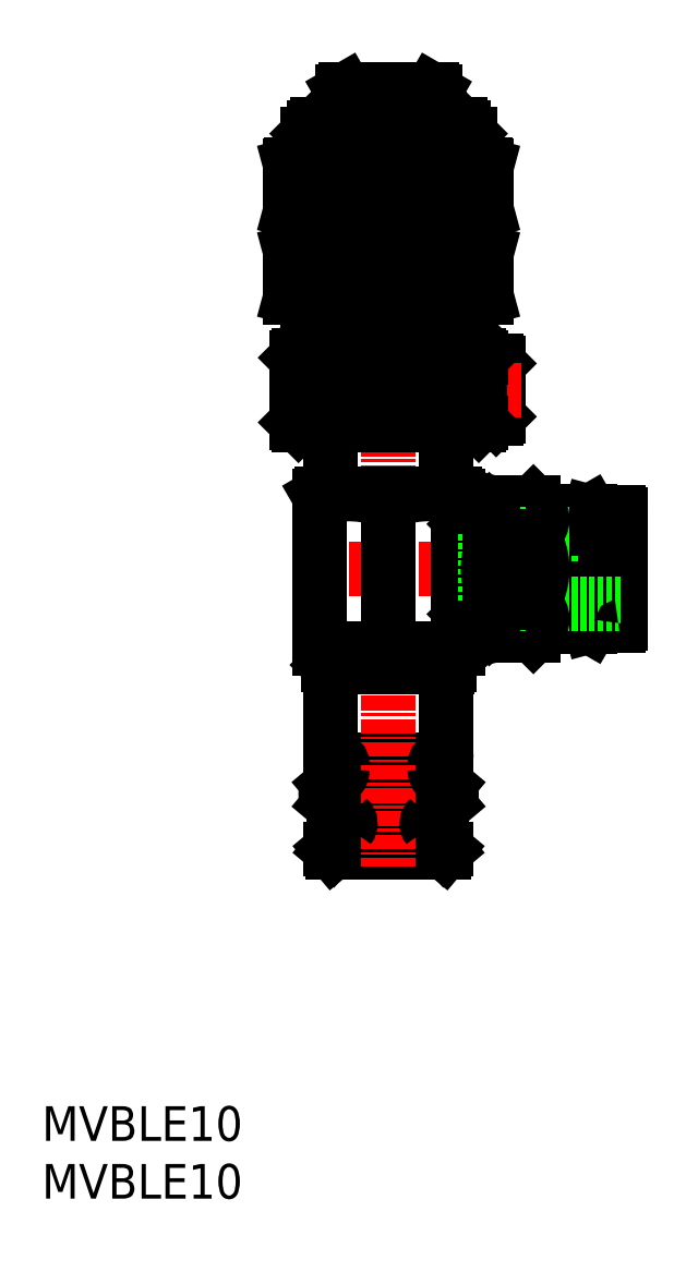
<metadata>
{"format":"dxf","ext":"dxf","renderer":"ezdxf+matplotlib","layout":"modelspace","background":"white","min_lineweight":24,"dpi":150}
</metadata>
<code>
0
SECTION
2
ENTITIES
0
INSERT
8
0
2
*U11
10
0
20
0
30
0
0
INSERT
8
0
2
*U12
10
0
20
0
30
0
0
POINT
8
0
10
34.8
20
30
30
0
0
LINE
8
0
10
34.8
20
30
30
0
11
35
21
30.23
31
0
0
LINE
8
0
10
25.25
20
35
30
0
11
34.63
21
35
31
0
0
LINE
8
0
10
33.45
20
32.08
30
0
11
35
21
30.23
31
0
0
LINE
8
0
10
24.91
20
35.77
30
0
11
25.64
21
36.38
31
0
0
LINE
8
0
10
26.61
20
36.72
30
0
11
33.41
21
36.72
31
0
0
LINE
8
0
10
25.2
20
30
30
0
11
25
21
30.23
31
0
0
LINE
8
0
10
26.55
20
32.08
30
0
11
25
21
30.23
31
0
0
LINE
8
0
10
34.36
20
36.38
30
0
11
35.09
21
35.77
31
0
0
LINE
8
0
10
33.53
20
32.92
30
0
11
35.09
21
34.23
31
0
0
LINE
8
0
10
25.2
20
30
30
0
11
34.8
21
30
31
0
0
LINE
8
0
10
25.6
20
38
30
0
11
34.4
21
38
31
0
0
LINE
8
0
10
26
20
37.6
30
0
11
26
21
37.14
31
0
0
LINE
8
0
10
27.3
20
32.52
30
0
11
32.68
21
32.52
31
0
0
LINE
8
0
10
34
20
37.6
30
0
11
34
21
37.14
31
0
0
LINE
8
0
10
25
20
30.23
30
0
11
35
21
30.23
31
0
0
LINE
8
0
10
26.47
20
32.92
30
0
11
24.91
21
34.23
31
0
0
LINE
8
0
10
25
20
45
30
0
11
25
21
38.6
31
0
0
LINE
8
0
10
35
20
45
30
0
11
35
21
38.6
31
0
0
LINE
8
CENTER
10
30
20
97.52
30
0
11
30
21
28.79
31
0
0
LINE
8
0
10
35.25
20
46.2
30
0
11
24.75
21
46.2
31
0
0
LINE
8
0
10
35.25
20
46.2
30
0
11
35.05
21
46
31
0
0
LINE
8
0
10
24.95
20
46
30
0
11
24.75
21
46.2
31
0
0
LINE
8
0
10
35.05
20
46
30
0
11
24.95
21
46
31
0
0
LINE
8
0
10
24.75
20
47.6
30
0
11
24.75
21
46.2
31
0
0
LINE
8
0
10
35.25
20
47.6
30
0
11
35.25
21
46.2
31
0
0
LINE
8
0
10
36
20
47.6
30
0
11
24
21
47.6
31
0
0
LINE
8
0
10
38.5
20
78.03
30
0
11
38.4
21
78
31
0
0
LINE
8
0
10
34.4
20
93.5
30
0
11
34.4
21
93
31
0
0
LINE
8
0
10
25.6
20
93.5
30
0
11
34.4
21
93.5
31
0
0
LINE
8
0
10
25.6
20
93.5
30
0
11
25.6
21
93
31
0
0
LINE
8
0
10
34
20
95.86
30
0
11
33.75
21
96
31
0
0
LINE
8
0
10
33.75
20
96
30
0
11
26.25
21
96
31
0
0
LINE
8
0
10
26
20
95.86
30
0
11
26.25
21
96
31
0
0
LINE
8
0
10
30
20
95.5
30
0
11
30
21
93.5
31
0
0
LINE
8
0
10
34
20
95.86
30
0
11
34
21
93.5
31
0
0
LINE
8
0
10
26
20
95.86
30
0
11
26
21
93.5
31
0
0
LINE
8
0
10
37
20
78
30
0
11
37
21
74.85
31
0
0
LINE
8
0
10
36.46
20
78
30
0
11
36.46
21
74.53
31
0
0
LINE
8
0
10
23.54
20
78
30
0
11
23.54
21
74.53
31
0
0
LINE
8
0
10
23
20
78
30
0
11
23
21
74.85
31
0
0
LINE
8
0
10
38.5
20
78.03
30
0
11
38.5
21
81.97
31
0
0
LINE
8
0
10
38.4
20
82
30
0
11
38.5
21
81.97
31
0
0
LINE
8
0
10
38.4
20
78
30
0
11
21.6
21
78
31
0
0
LINE
8
0
10
38
20
72.8
30
0
11
38
21
72.6
31
0
0
LINE
8
0
10
22.2
20
67
30
0
11
37.8
21
67
31
0
0
LINE
8
0
10
38
20
67.4
30
0
11
38
21
67.2
31
0
0
LINE
8
0
10
39.5
20
67.7
30
0
11
39.3
21
67.5
31
0
0
LINE
8
0
10
39.3
20
72.5
30
0
11
39.5
21
72.3
31
0
0
LINE
8
0
10
39.3
20
69.55
30
0
11
39.3
21
67.5
31
0
0
LINE
8
0
10
39.3
20
72.5
30
0
11
39.3
21
70.45
31
0
0
LINE
8
0
10
39.5
20
69.55
30
0
11
39.5
21
67.7
31
0
0
LINE
8
0
10
39.5
20
70.45
30
0
11
38.2
21
70.45
31
0
0
LINE
8
0
10
39.5
20
69.55
30
0
11
38.2
21
69.55
31
0
0
LINE
8
0
10
39.3
20
67.5
30
0
11
37.88
21
67.5
31
0
0
LINE
8
0
10
38.2
20
70.45
30
0
11
38.2
21
69.55
31
0
0
LINE
8
0
10
39.5
20
72.3
30
0
11
39.5
21
70.45
31
0
0
LINE
8
0
10
39.3
20
72.5
30
0
11
37.88
21
72.5
31
0
0
LINE
8
CENTER
10
41.5
20
70
30
0
11
35.57
21
70
31
0
0
LINE
8
0
10
37.91
20
67.46
30
0
11
37.91
21
67.2
31
0
0
LINE
8
0
10
37.64
20
68.51
30
0
11
37.64
21
67.2
31
0
0
LINE
8
0
10
35.75
20
61
30
0
11
24.25
21
61
31
0
0
LINE
8
CENTER
10
51.83
20
54.5
30
0
11
21.72
21
54.5
31
0
0
LINE
8
0
10
35
20
67
30
0
11
35
21
61
31
0
0
LINE
8
0
10
36
20
60.86
30
0
11
36
21
47.6
31
0
0
LINE
8
0
10
35.75
20
61
30
0
11
36
21
60.86
31
0
0
LINE
8
0
10
24.25
20
61
30
0
11
24
21
60.86
31
0
0
LINE
8
0
10
25
20
67
30
0
11
25
21
61
31
0
0
LINE
8
0
10
31.78
20
72.8
30
0
11
31.78
21
67.2
31
0
0
LINE
8
0
10
29.4
20
72.8
30
0
11
29.4
21
67.2
31
0
0
LINE
8
0
10
24
20
60.86
30
0
11
24
21
47.6
31
0
0
LINE
8
0
10
28.22
20
72.8
30
0
11
28.22
21
67.2
31
0
0
LINE
8
0
10
37.91
20
72.8
30
0
11
37.91
21
72.54
31
0
0
LINE
8
0
10
37.64
20
72.8
30
0
11
37.64
21
71.49
31
0
0
LINE
8
0
10
37.21
20
72.8
30
0
11
37.21
21
67.2
31
0
0
LINE
8
0
10
36.61
20
72.8
30
0
11
36.61
21
67.2
31
0
0
LINE
8
0
10
35.86
20
72.8
30
0
11
35.86
21
67.2
31
0
0
LINE
8
0
10
34.99
20
72.8
30
0
11
34.99
21
67.2
31
0
0
LINE
8
0
10
34
20
72.8
30
0
11
34
21
67.2
31
0
0
LINE
8
0
10
32.92
20
72.8
30
0
11
32.92
21
67.2
31
0
0
LINE
8
0
10
22.09
20
72.8
30
0
11
22.09
21
67.2
31
0
0
LINE
8
0
10
22.36
20
72.8
30
0
11
22.36
21
67.2
31
0
0
LINE
8
0
10
22.79
20
72.8
30
0
11
22.79
21
67.2
31
0
0
LINE
8
0
10
23.39
20
72.8
30
0
11
23.39
21
67.2
31
0
0
LINE
8
0
10
24.14
20
72.8
30
0
11
24.14
21
67.2
31
0
0
LINE
8
0
10
25.01
20
72.8
30
0
11
25.01
21
67.2
31
0
0
LINE
8
0
10
26
20
72.8
30
0
11
26
21
67.2
31
0
0
LINE
8
0
10
27.08
20
72.8
30
0
11
27.08
21
67.2
31
0
0
LINE
8
0
10
30.6
20
72.8
30
0
11
30.6
21
67.2
31
0
0
LINE
8
0
10
22.2
20
73
30
0
11
22
21
72.8
31
0
0
LINE
8
0
10
22
20
67.2
30
0
11
22.2
21
67
31
0
0
LINE
8
0
10
37.8
20
73
30
0
11
38
21
72.8
31
0
0
LINE
8
0
10
22
20
67.2
30
0
11
38
21
67.2
31
0
0
LINE
8
0
10
22
20
72.8
30
0
11
22
21
67.2
31
0
0
LINE
8
0
10
22
20
72.8
30
0
11
38
21
72.8
31
0
0
LINE
8
0
10
38
20
67.2
30
0
11
37.8
21
67
31
0
0
LINE
8
0
10
22.2
20
73
30
0
11
37.8
21
73
31
0
0
LINE
8
0
10
30
20
47.6
30
0
11
30
21
60.32
31
0
0
LINE
8
0
10
36.6
20
58.9
30
0
11
36.6
21
50.1
31
0
0
LINE
8
0
10
48
20
59.3
30
0
11
48
21
49.7
31
0
0
LINE
8
0
10
37.6
20
58.5
30
0
11
37.6
21
50.5
31
0
0
LINE
8
0
10
38.7
20
59.6
30
0
11
38.7
21
59.33
31
0
0
LINE
8
0
10
43.3
20
59.5
30
0
11
43.3
21
49.5
31
0
0
LINE
8
0
10
37.6
20
50.5
30
0
11
36.7
21
50.5
31
0
0
LINE
8
0
10
37.6
20
58.5
30
0
11
36.7
21
58.5
31
0
0
LINE
8
0
10
36.7
20
58.5
30
0
11
36.6
21
58.4
31
0
0
LINE
8
0
10
36.7
20
50.5
30
0
11
36.6
21
50.6
31
0
0
LINE
8
0
10
36.7
20
58.5
30
0
11
36.7
21
50.5
31
0
0
LINE
8
0
10
47.46
20
49.5
30
0
11
43.3
21
49.5
31
0
0
LINE
8
0
10
47.46
20
59.5
30
0
11
43.3
21
59.5
31
0
0
LINE
8
0
10
42.53
20
60.27
30
0
11
38.88
21
60.27
31
0
0
LINE
8
0
10
42.53
20
48.73
30
0
11
38.88
21
48.73
31
0
0
LINE
8
0
10
38.7
20
59.6
30
0
11
37.6
21
58.5
31
0
0
LINE
8
0
10
37.6
20
50.5
30
0
11
38.7
21
49.4
31
0
0
LINE
8
0
10
42.53
20
60.27
30
0
11
43.3
21
59.5
31
0
0
LINE
8
0
10
43.3
20
49.5
30
0
11
42.53
21
48.73
31
0
0
LINE
8
0
10
38.7
20
49.4
30
0
11
38.88
21
48.73
31
0
0
LINE
8
0
10
38.88
20
60.27
30
0
11
38.7
21
59.6
31
0
0
LINE
8
0
10
36.6
20
50.1
30
0
11
36
21
50.1
31
0
0
LINE
8
0
10
36.6
20
58.9
30
0
11
36
21
58.9
31
0
0
LINE
8
0
10
47.5
20
59.43
30
0
11
47.5
21
49.57
31
0
0
LINE
8
0
10
47.5
20
59.43
30
0
11
48
21
59.3
31
0
0
LINE
8
0
10
47.46
20
59.5
30
0
11
47.5
21
59.43
31
0
0
LINE
8
0
10
48
20
49.7
30
0
11
47.5
21
49.57
31
0
0
LINE
8
0
10
47.5
20
49.57
30
0
11
47.46
21
49.5
31
0
0
LINE
8
0
10
47.46
20
59.5
30
0
11
47.46
21
49.5
31
0
0
LINE
8
0
10
38.4
20
57.5
30
0
11
38.4
21
51.5
31
0
0
LINE
8
0
10
50.1
20
57.5
30
0
11
38.4
21
57.5
31
0
0
LINE
8
0
10
48.9
20
49.6
30
0
11
48.9
21
59.4
31
0
0
LINE
8
0
10
50.1
20
49.8
30
0
11
50.1
21
59.2
31
0
0
LINE
8
0
10
48.9
20
58
30
0
11
48
21
58
31
0
0
LINE
8
0
10
48.9
20
51
30
0
11
48
21
51
31
0
0
LINE
8
0
10
49.9
20
49.6
30
0
11
48.9
21
49.6
31
0
0
LINE
8
0
10
49.9
20
59.4
30
0
11
48.9
21
59.4
31
0
0
LINE
8
0
10
50.1
20
51.5
30
0
11
38.4
21
51.5
31
0
0
LINE
8
0
10
42.53
20
57.39
30
0
11
38.88
21
57.39
31
0
0
LINE
8
0
10
42.53
20
51.61
30
0
11
38.88
21
51.61
31
0
0
LINE
8
0
10
38.7
20
58.33
30
0
11
38.7
21
55.5
31
0
0
LINE
8
0
10
38.7
20
53.5
30
0
11
38.7
21
50.67
31
0
0
LINE
8
0
10
38.7
20
49.67
30
0
11
38.7
21
49.4
31
0
0
LINE
8
0
10
38.4
20
89.5
30
0
11
38.5
21
89.47
31
0
0
LINE
8
0
10
38.5
20
85.53
30
0
11
38.5
21
89.47
31
0
0
LINE
8
0
10
30
20
81.62
30
0
11
30
21
78.38
31
0
0
LINE
8
0
10
21.5
20
85.53
30
0
11
21.6
21
85.5
31
0
0
LINE
8
0
10
21.6
20
82
30
0
11
21.5
21
81.97
31
0
0
LINE
8
0
10
21.6
20
89.5
30
0
11
21.5
21
89.47
31
0
0
LINE
8
0
10
21.5
20
78.03
30
0
11
21.5
21
81.97
31
0
0
LINE
8
0
10
38.4
20
82
30
0
11
21.6
21
82
31
0
0
LINE
8
0
10
30
20
89.12
30
0
11
30
21
85.88
31
0
0
LINE
8
0
10
21.5
20
85.53
30
0
11
21.5
21
89.47
31
0
0
LINE
8
0
10
38.4
20
85.5
30
0
11
21.6
21
85.5
31
0
0
LINE
8
0
10
38.4
20
89.5
30
0
11
21.6
21
89.5
31
0
0
LINE
8
0
10
38.5
20
85.53
30
0
11
38.4
21
85.5
31
0
0
LINE
8
0
10
23
20
85.5
30
0
11
23
21
82
31
0
0
LINE
8
0
10
23.54
20
85.5
30
0
11
23.54
21
82
31
0
0
LINE
8
0
10
23
20
92.2
30
0
11
23.8
21
93
31
0
0
LINE
8
0
10
23.6
20
74.5
30
0
11
36.4
21
74.5
31
0
0
LINE
8
0
10
36.2
20
93
30
0
11
37
21
92.2
31
0
0
LINE
8
0
10
36.4
20
74.5
30
0
11
36.4
21
73
31
0
0
LINE
8
0
10
21.5
20
78.03
30
0
11
21.6
21
78
31
0
0
LINE
8
0
10
23.6
20
74.5
30
0
11
23.6
21
73
31
0
0
LINE
8
0
10
23.8
20
93
30
0
11
36.2
21
93
31
0
0
LINE
8
0
10
23
20
92.2
30
0
11
23
21
89.5
31
0
0
LINE
8
0
10
23.54
20
92.74
30
0
11
23.54
21
89.5
31
0
0
LINE
8
0
10
36.46
20
92.74
30
0
11
36.46
21
89.5
31
0
0
LINE
8
0
10
37
20
92.2
30
0
11
37
21
89.5
31
0
0
LINE
8
0
10
37
20
85.5
30
0
11
37
21
82
31
0
0
LINE
8
0
10
36.46
20
85.5
30
0
11
36.46
21
82
31
0
0
LINE
8
0
10
36.4
20
74.5
30
0
11
37
21
74.85
31
0
0
LINE
8
0
10
23
20
74.85
30
0
11
23.6
21
74.5
31
0
0
LINE
8
0
10
23
20
74.85
30
0
11
37
21
74.85
31
0
0
LINE
8
0
10
37
20
92.2
30
0
11
23
21
92.2
31
0
0
ARC
8
0
10
33.91
20
32.46
30
0
40
0.6
50
130
51
220
0
ARC
8
0
10
35
20
37.14
30
0
40
1
50
180
51
230
0
ARC
8
0
10
34.44
20
35
30
0
40
1
50
310
51
50
0
ARC
8
0
10
25.56
20
35
30
0
40
1
50
130
51
230
0
ARC
8
0
10
34.4
20
38.6
30
0
40
0.6
50
270
51
0
0
ARC
8
0
10
34
20
45
30
0
40
1
50
0
51
90
0
ARC
8
0
10
26
20
45
30
0
40
1
50
90
51
180
0
ARC
8
0
10
25.6
20
38.6
30
0
40
0.6
50
180
51
270
0
ARC
8
0
10
25.6
20
37.6
30
0
40
0.4
50
0
51
90
0
ARC
8
0
10
34.4
20
37.6
30
0
40
0.4
50
90
51
180
0
ARC
8
0
10
26.09
20
32.46
30
0
40
0.6
50
320
51
50
0
ARC
8
0
10
25
20
37.14
30
0
40
1
50
310
51
0
0
ARC
8
0
10
25.09
20
50.05
30
0
40
31.95
50
81.16
51
96.46
0
ARC
8
0
10
34.91
20
110
30
0
40
31.95
50
261.2
51
276.5
0
ARC
8
0
10
34.91
20
50.05
30
0
40
31.95
50
83.54
51
98.84
0
ARC
8
0
10
32
20
90.08
30
0
40
5.777
50
69.74
51
110.3
0
ARC
8
0
10
28
20
90.08
30
0
40
5.777
50
69.74
51
110.3
0
ARC
8
0
10
33.46
20
51.84
30
0
40
9.161
50
73.93
51
112.2
0
ARC
8
0
10
26.54
20
51.84
30
0
40
9.161
50
67.78
51
106.1
0
ARC
8
0
10
49.9
20
49.8
30
0
40
0.2
50
270
51
0
0
ARC
8
0
10
49.9
20
59.2
30
0
40
0.2
50
0
51
90
0
ARC
8
0
10
25.09
20
117.5
30
0
40
31.95
50
263.5
51
278.8
0
ARC
8
0
10
25.09
20
110
30
0
40
31.95
50
263.5
51
278.8
0
ARC
8
0
10
25.09
20
57.55
30
0
40
31.95
50
81.16
51
96.46
0
ARC
8
0
10
34.91
20
57.55
30
0
40
31.95
50
83.54
51
98.84
0
ARC
8
0
10
34.91
20
117.5
30
0
40
31.95
50
261.2
51
276.5
0
POLYLINE
8
0
66
     1
10
0
20
0
30
0
0
VERTEX
8
0
10
38
20
72.6
30
0
42
0.04913
0
VERTEX
8
0
10
37.92
20
72.55
30
0
42
0.04913
0
VERTEX
8
0
10
37.83
20
72.4
30
0
42
0.04913
0
VERTEX
8
0
10
37.76
20
72.16
30
0
42
0.04913
0
VERTEX
8
0
10
37.69
20
71.84
30
0
42
0.04913
0
VERTEX
8
0
10
37.64
20
71.44
30
0
42
0.04913
0
VERTEX
8
0
10
37.6
20
70.99
30
0
42
0.04913
0
VERTEX
8
0
10
37.57
20
70.51
30
0
42
0.04913
0
VERTEX
8
0
10
37.57
20
70
30
0
42
0.04913
0
VERTEX
8
0
10
37.57
20
69.49
30
0
42
0.04913
0
VERTEX
8
0
10
37.6
20
69.01
30
0
42
0.04913
0
VERTEX
8
0
10
37.64
20
68.56
30
0
42
0.04913
0
VERTEX
8
0
10
37.69
20
68.16
30
0
42
0.04913
0
VERTEX
8
0
10
37.76
20
67.84
30
0
42
0.04913
0
VERTEX
8
0
10
37.83
20
67.6
30
0
42
0.04913
0
VERTEX
8
0
10
37.92
20
67.45
30
0
42
0.04913
0
VERTEX
8
0
10
38
20
67.4
30
0
42
-1
0
SEQEND
8
0
0
POLYLINE
8
0
66
     1
10
0
20
0
30
0
0
VERTEX
8
0
10
42.53
20
60.27
30
0
42
-0.1033
0
VERTEX
8
0
10
43.18
20
59.37
30
0
42
-0.2166
0
VERTEX
8
0
10
43.18
20
58.29
30
0
42
-0.1033
0
VERTEX
8
0
10
42.53
20
57.39
30
0
0
SEQEND
8
0
0
POLYLINE
8
0
66
     1
10
0
20
0
30
0
0
VERTEX
8
0
10
42.53
20
57.39
30
0
42
-0.07602
0
VERTEX
8
0
10
43.2
20
55.5
30
0
42
-0.09602
0
VERTEX
8
0
10
43.2
20
53.5
30
0
42
-0.07604
0
VERTEX
8
0
10
42.53
20
51.61
30
0
0
SEQEND
8
0
0
POLYLINE
8
0
66
     1
10
0
20
0
30
0
0
VERTEX
8
0
10
42.53
20
51.61
30
0
42
-0.1033
0
VERTEX
8
0
10
43.18
20
50.71
30
0
42
-0.2166
0
VERTEX
8
0
10
43.18
20
49.63
30
0
42
-0.1033
0
VERTEX
8
0
10
42.53
20
48.73
30
0
0
SEQEND
8
0
0
POLYLINE
8
0
66
     1
10
0
20
0
30
0
0
VERTEX
8
0
10
38.7
20
55.5
30
0
42
0.03238
0
VERTEX
8
0
10
38.61
20
54.84
30
0
42
0.0336
0
VERTEX
8
0
10
38.61
20
54.16
30
0
42
0.03238
0
VERTEX
8
0
10
38.7
20
53.5
30
0
0
SEQEND
8
0
0
POLYLINE
8
0
66
     1
10
0
20
0
30
0
0
VERTEX
8
0
10
38.7
20
53.5
30
0
0
VERTEX
8
0
10
38.79
20
52.55
30
0
0
VERTEX
8
0
10
38.88
20
51.61
30
0
0
SEQEND
8
0
0
POLYLINE
8
0
66
     1
10
0
20
0
30
0
0
VERTEX
8
0
10
38.7
20
55.5
30
0
0
VERTEX
8
0
10
38.79
20
56.45
30
0
0
VERTEX
8
0
10
38.88
20
57.39
30
0
0
SEQEND
8
0
0
POLYLINE
8
0
66
     1
10
0
20
0
30
0
0
VERTEX
8
0
10
38.88
20
51.61
30
0
0
VERTEX
8
0
10
38.79
20
51.14
30
0
0
VERTEX
8
0
10
38.7
20
50.67
30
0
0
SEQEND
8
0
0
POLYLINE
8
0
66
     1
10
0
20
0
30
0
0
VERTEX
8
0
10
38.7
20
49.67
30
0
0
VERTEX
8
0
10
38.79
20
49.2
30
0
0
VERTEX
8
0
10
38.88
20
48.73
30
0
0
SEQEND
8
0
0
POLYLINE
8
0
66
     1
10
0
20
0
30
0
0
VERTEX
8
0
10
38.7
20
50.67
30
0
42
0.06046
0
VERTEX
8
0
10
38.61
20
50.34
30
0
42
0.06942
0
VERTEX
8
0
10
38.61
20
50
30
0
42
0.06049
0
VERTEX
8
0
10
38.7
20
49.67
30
0
0
SEQEND
8
0
0
POLYLINE
8
0
66
     1
10
0
20
0
30
0
0
VERTEX
8
0
10
38.88
20
60.27
30
0
0
VERTEX
8
0
10
38.79
20
59.8
30
0
0
VERTEX
8
0
10
38.7
20
59.33
30
0
0
SEQEND
8
0
0
POLYLINE
8
0
66
     1
10
0
20
0
30
0
0
VERTEX
8
0
10
38.7
20
59.33
30
0
42
0.06046
0
VERTEX
8
0
10
38.61
20
59
30
0
42
0.06942
0
VERTEX
8
0
10
38.61
20
58.66
30
0
42
0.06049
0
VERTEX
8
0
10
38.7
20
58.33
30
0
0
SEQEND
8
0
0
POLYLINE
8
0
66
     1
10
0
20
0
30
0
0
VERTEX
8
0
10
38.7
20
58.33
30
0
0
VERTEX
8
0
10
38.79
20
57.86
30
0
0
VERTEX
8
0
10
38.88
20
57.39
30
0
0
SEQEND
8
0
0
ENDSEC
0
EOF

</code>
